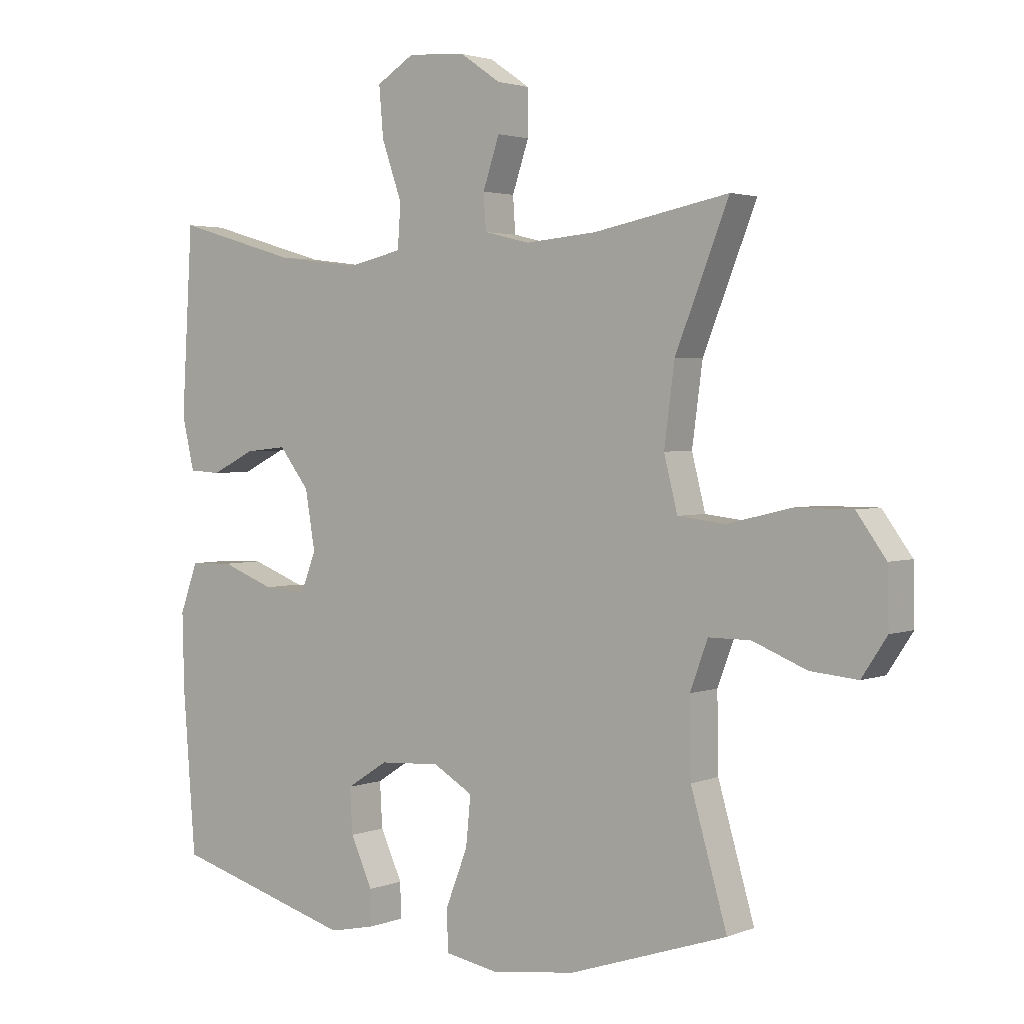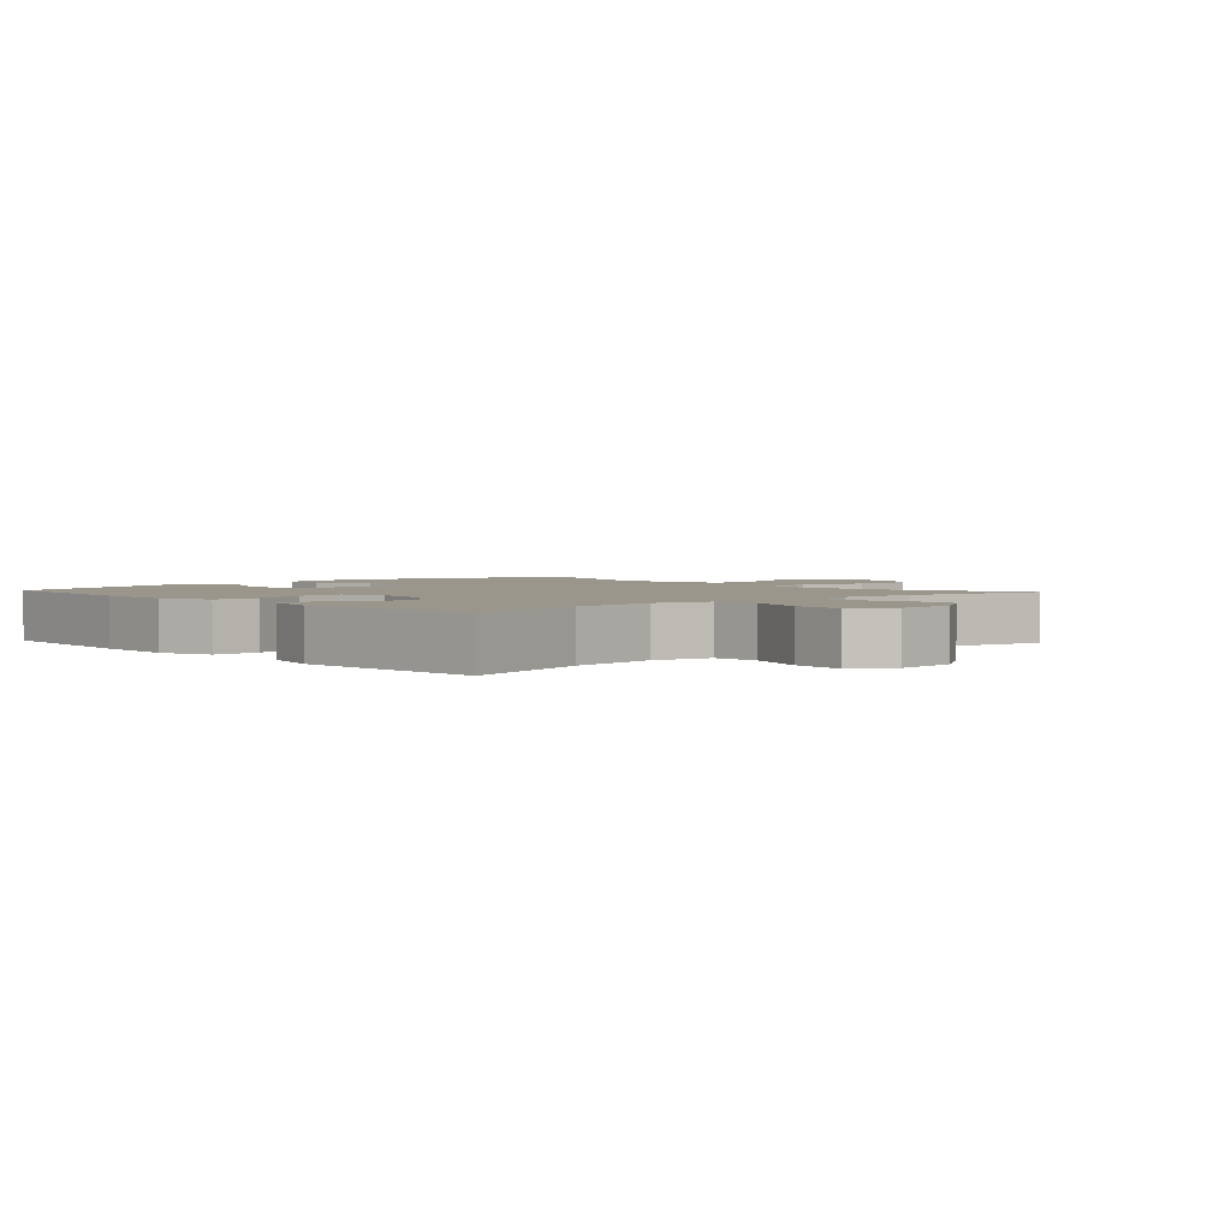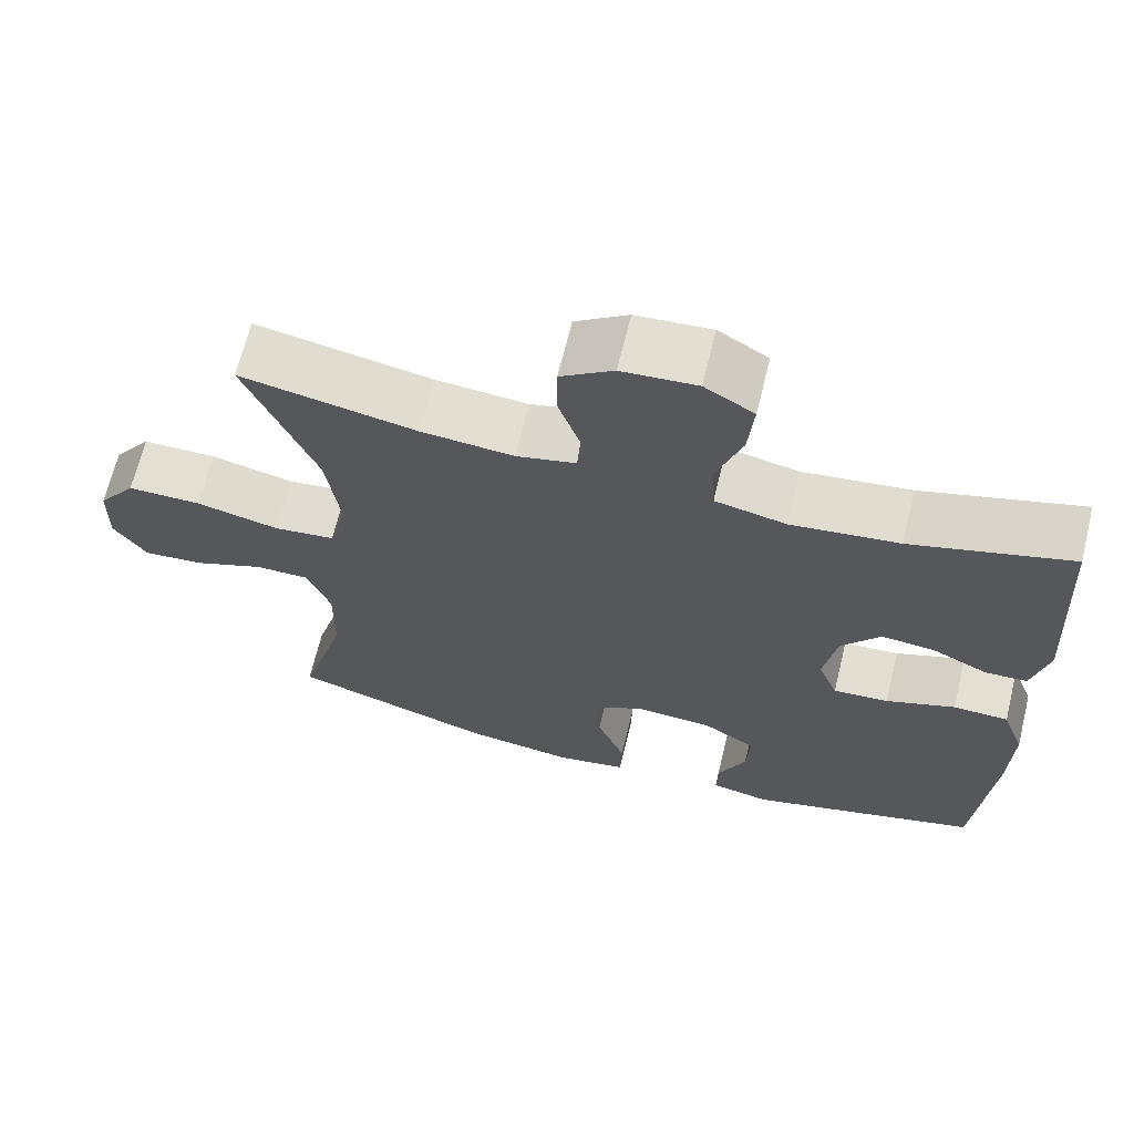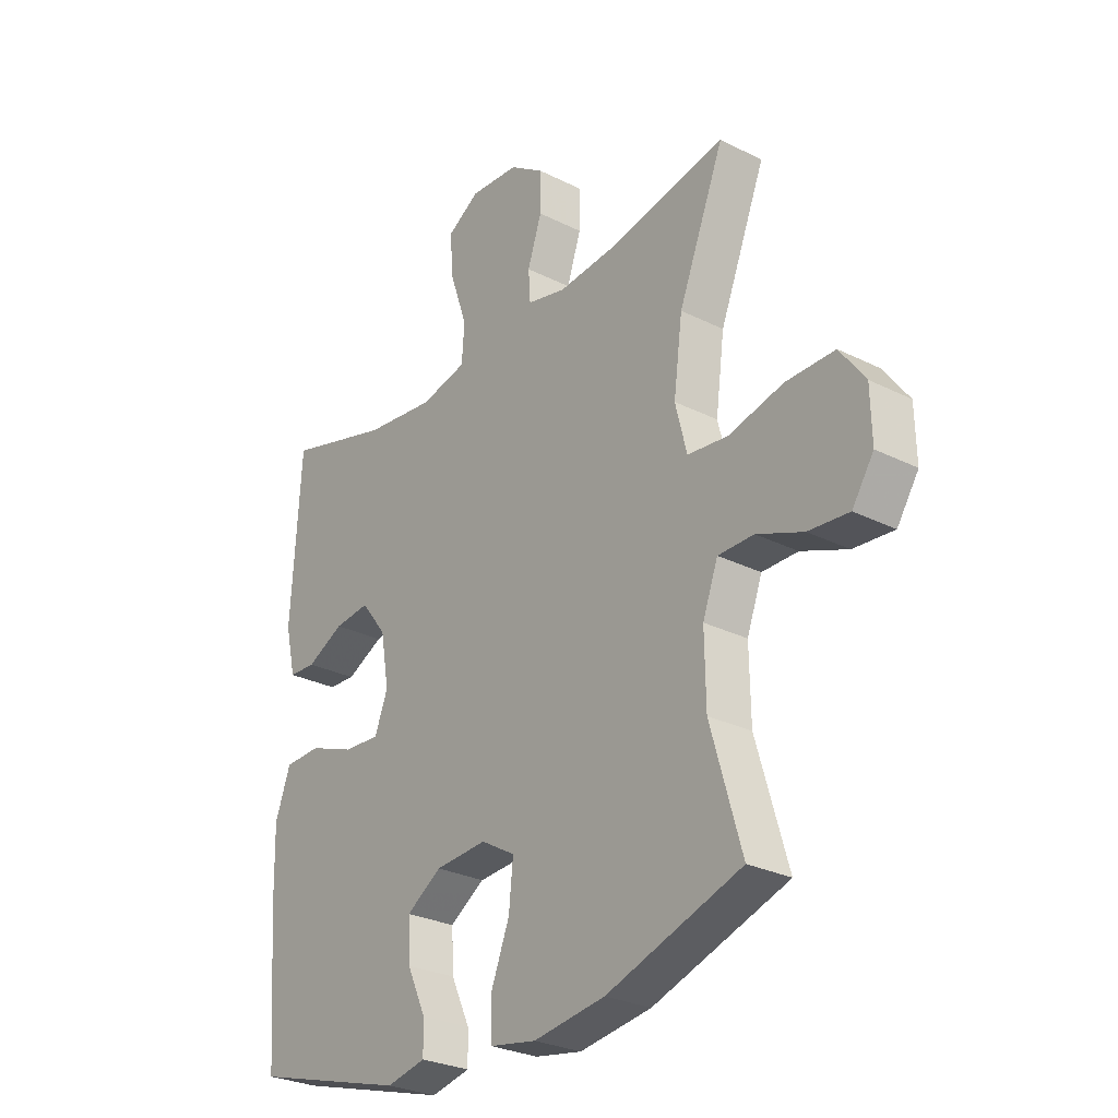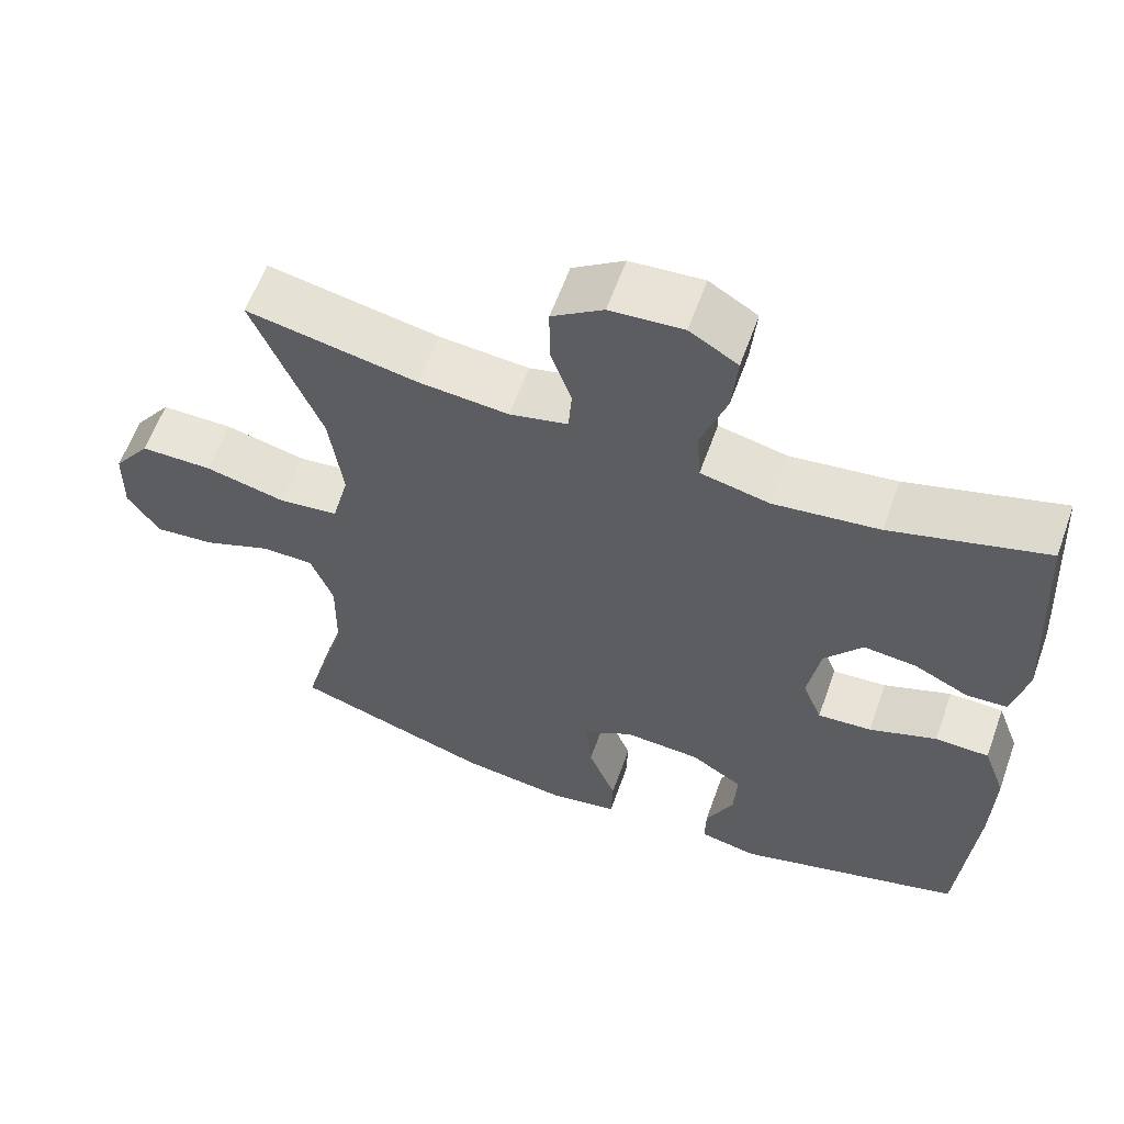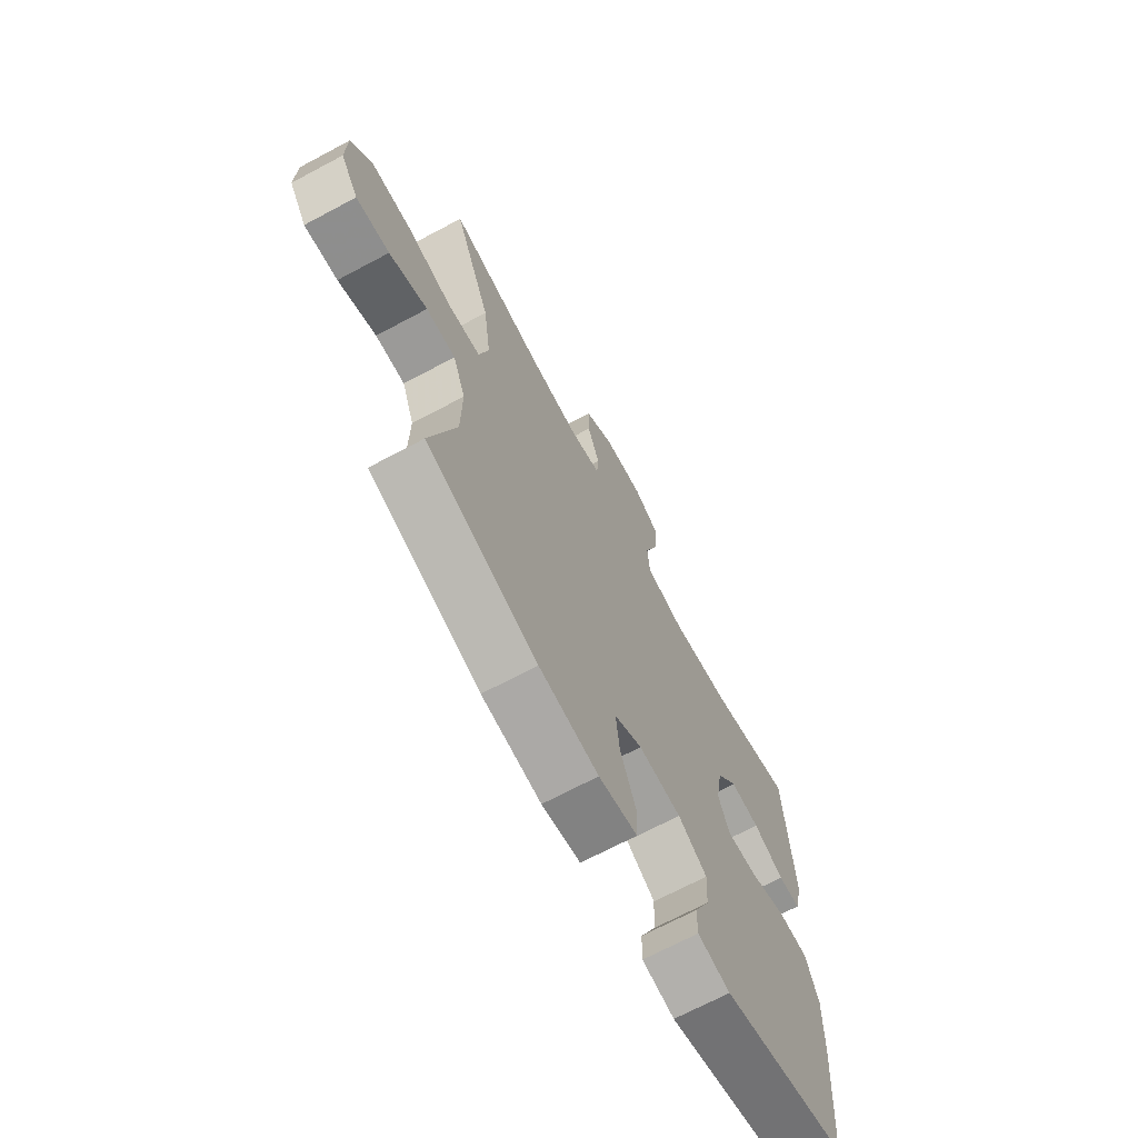
<metadata>
{"format":"obj","ext":"obj","renderer":"f3d","projection":"perspective","resolution":1024,"background":"white","views":[{"elev":2.6,"azim":37.1,"up":"+Z"},{"elev":2.5,"azim":-42.4,"up":"+Y"},{"elev":67.1,"azim":-166.3,"up":"+Z"},{"elev":-28.0,"azim":52.7,"up":"+Z"},{"elev":60.6,"azim":-160.3,"up":"+Z"},{"elev":-69.3,"azim":118.1,"up":"+Z"}]}
</metadata>
<code>
v -0.5 0.07 -0.5
v -0.52 0.07 -0.239
v -0.523 0.07 -0.114
v -0.494 0.07 -0.034
v -0.424 0.07 -0.032
v -0.337 0.07 -0.065
v -0.267 0.07 -0.07
v -0.242 0.07 -0.006
v -0.258 0.07 0.089
v -0.307 0.07 0.152
v -0.375 0.07 0.145
v -0.446 0.07 0.11
v -0.498 0.07 0.113
v -0.518 0.07 0.199
v -0.5 0.07 0.5
v -0.3 0.07 0.442
v -0.164 0.07 0.425
v -0.075 0.07 0.445
v -0.07 0.07 0.515
v -0.103 0.07 0.61
v -0.11 0.07 0.691
v -0.048 0.07 0.729
v 0.046 0.07 0.722
v 0.112 0.07 0.677
v 0.112 0.07 0.603
v 0.085 0.07 0.523
v 0.089 0.07 0.465
v 0.164 0.07 0.447
v 0.28 0.07 0.457
v 0.5 0.07 0.5
v 0.413 0.07 0.282
v 0.396 0.07 0.154
v 0.418 0.07 0.067
v 0.495 0.07 0.058
v 0.599 0.07 0.083
v 0.692 0.07 0.083
v 0.74 0.07 0.017
v 0.742 0.07 -0.076
v 0.701 0.07 -0.138
v 0.624 0.07 -0.131
v 0.536 0.07 -0.096
v 0.468 0.07 -0.096
v 0.439 0.07 -0.174
v 0.441 0.07 -0.297
v 0.5 0.07 -0.5
v 0.244 0.07 -0.585
v 0.107 0.07 -0.604
v 0.018 0.07 -0.588
v 0.016 0.07 -0.521
v 0.052 0.07 -0.429
v 0.06 0.07 -0.349
v -0.005 0.07 -0.311
v -0.104 0.07 -0.317
v -0.171 0.07 -0.36
v -0.167 0.07 -0.433
v -0.131 0.07 -0.511
v -0.13 0.07 -0.568
v -0.205 0.07 -0.584
v -0.5 0 -0.5
v -0.52 0 -0.239
v -0.523 0 -0.114
v -0.494 0 -0.034
v -0.424 0 -0.032
v -0.337 0 -0.065
v -0.267 0 -0.07
v -0.242 0 -0.006
v -0.258 0 0.089
v -0.307 0 0.152
v -0.375 0 0.145
v -0.446 0 0.11
v -0.498 0 0.113
v -0.518 0 0.199
v -0.5 0 0.5
v -0.3 0 0.442
v -0.164 0 0.425
v -0.075 0 0.445
v -0.07 0 0.515
v -0.103 0 0.61
v -0.11 0 0.691
v -0.048 0 0.729
v 0.046 0 0.722
v 0.112 0 0.677
v 0.112 0 0.603
v 0.085 0 0.523
v 0.089 0 0.465
v 0.164 0 0.447
v 0.28 0 0.457
v 0.5 0 0.5
v 0.413 0 0.282
v 0.396 0 0.154
v 0.418 0 0.067
v 0.495 0 0.058
v 0.599 0 0.083
v 0.692 0 0.083
v 0.74 0 0.017
v 0.742 0 -0.076
v 0.701 0 -0.138
v 0.624 0 -0.131
v 0.536 0 -0.096
v 0.468 0 -0.096
v 0.439 0 -0.174
v 0.441 0 -0.297
v 0.5 0 -0.5
v 0.244 0 -0.585
v 0.107 0 -0.604
v 0.018 0 -0.588
v 0.016 0 -0.521
v 0.052 0 -0.429
v 0.06 0 -0.349
v -0.005 0 -0.311
v -0.104 0 -0.317
v -0.171 0 -0.36
v -0.167 0 -0.433
v -0.131 0 -0.511
v -0.13 0 -0.568
v -0.205 0 -0.584
f 55 56 57 58
f 54 55 58 1
f 53 54 1 2
f 52 53 2 3
f 47 48 49 50
f 47 50 51
f 44 45 46 47
f 43 44 47 51
f 42 43 51 52
f 38 39 40 41
f 38 41 42
f 37 38 42
f 34 35 36 37
f 33 34 37 42
f 29 30 31
f 28 29 31 32
f 27 28 32 33
f 23 24 25 26
f 23 26 27
f 22 23 27
f 19 20 21 22
f 18 19 22 27
f 17 18 27 33
f 13 14 15 16
f 11 12 13 16
f 10 11 16 17
f 9 10 17 33
f 3 4 5 6
f 3 6 7
f 52 3 7
f 42 52 7 8
f 8 9 33 42
f 116 115 114 113
f 59 116 113 112
f 60 59 112 111
f 61 60 111 110
f 108 107 106 105
f 109 108 105
f 105 104 103 102
f 109 105 102 101
f 110 109 101 100
f 99 98 97 96
f 100 99 96
f 100 96 95
f 95 94 93 92
f 100 95 92 91
f 89 88 87
f 90 89 87 86
f 91 90 86 85
f 84 83 82 81
f 85 84 81
f 85 81 80
f 80 79 78 77
f 85 80 77 76
f 91 85 76 75
f 74 73 72 71
f 74 71 70 69
f 75 74 69 68
f 91 75 68 67
f 64 63 62 61
f 65 64 61
f 65 61 110
f 66 65 110 100
f 100 91 67 66
f 1 59 60 2
f 2 60 61 3
f 3 61 62 4
f 4 62 63 5
f 5 63 64 6
f 6 64 65 7
f 7 65 66 8
f 8 66 67 9
f 9 67 68 10
f 10 68 69 11
f 11 69 70 12
f 12 70 71 13
f 13 71 72 14
f 14 72 73 15
f 15 73 74 16
f 16 74 75 17
f 17 75 76 18
f 18 76 77 19
f 19 77 78 20
f 20 78 79 21
f 21 79 80 22
f 22 80 81 23
f 23 81 82 24
f 24 82 83 25
f 25 83 84 26
f 26 84 85 27
f 27 85 86 28
f 28 86 87 29
f 29 87 88 30
f 30 88 89 31
f 31 89 90 32
f 32 90 91 33
f 33 91 92 34
f 34 92 93 35
f 35 93 94 36
f 36 94 95 37
f 37 95 96 38
f 38 96 97 39
f 39 97 98 40
f 40 98 99 41
f 41 99 100 42
f 42 100 101 43
f 43 101 102 44
f 44 102 103 45
f 45 103 104 46
f 46 104 105 47
f 47 105 106 48
f 48 106 107 49
f 49 107 108 50
f 50 108 109 51
f 51 109 110 52
f 52 110 111 53
f 53 111 112 54
f 54 112 113 55
f 55 113 114 56
f 56 114 115 57
f 57 115 116 58
f 58 116 59 1

</code>
